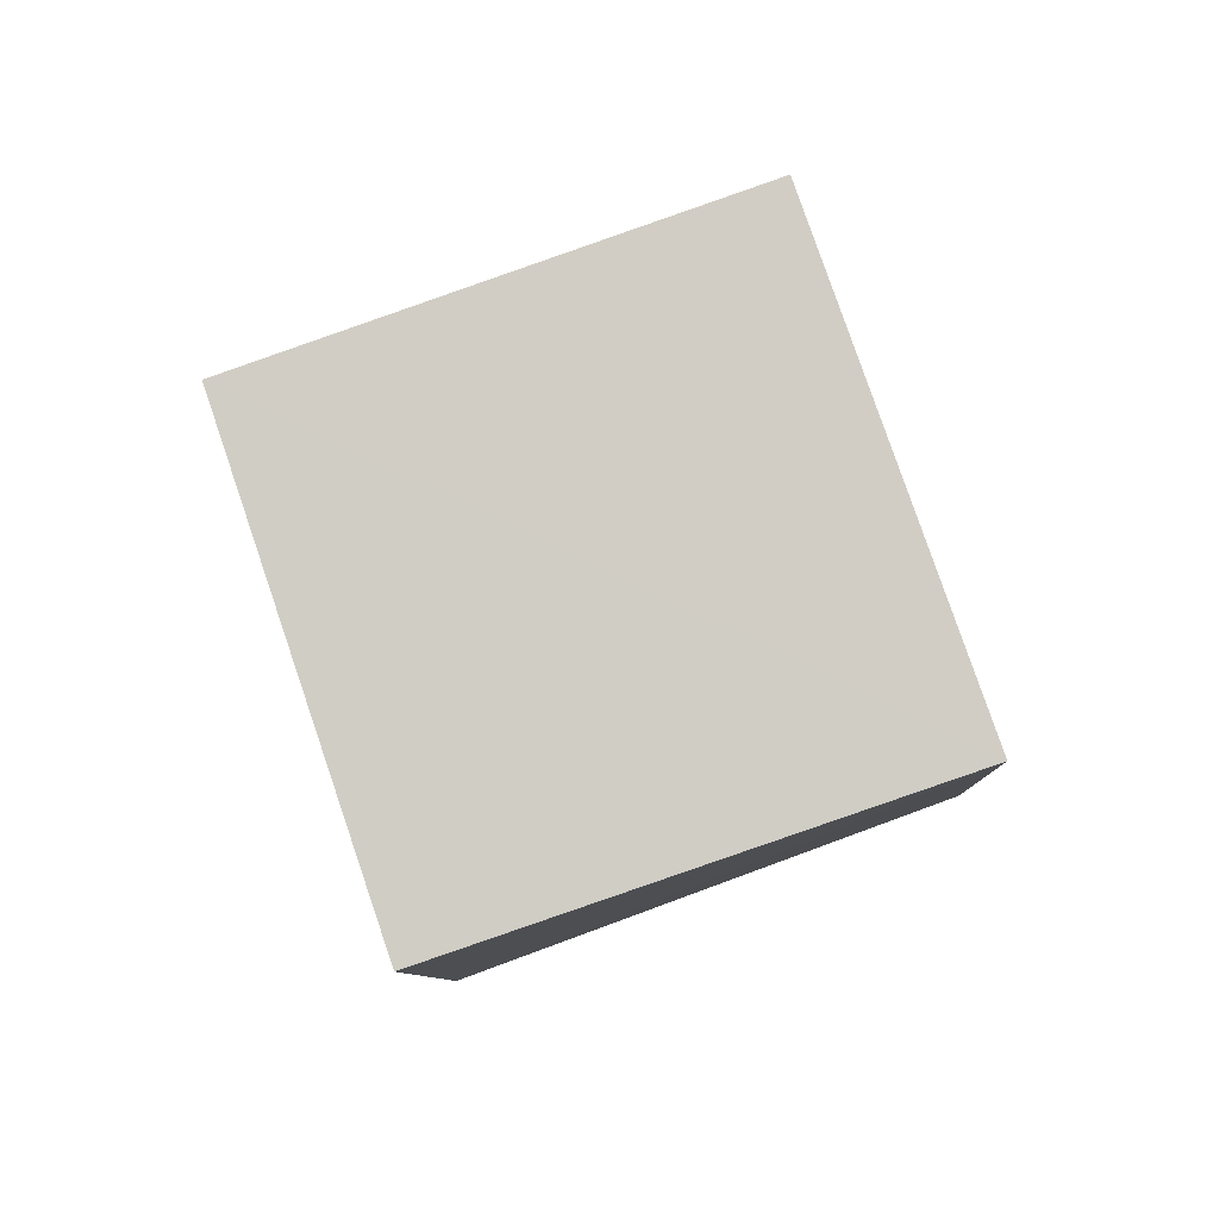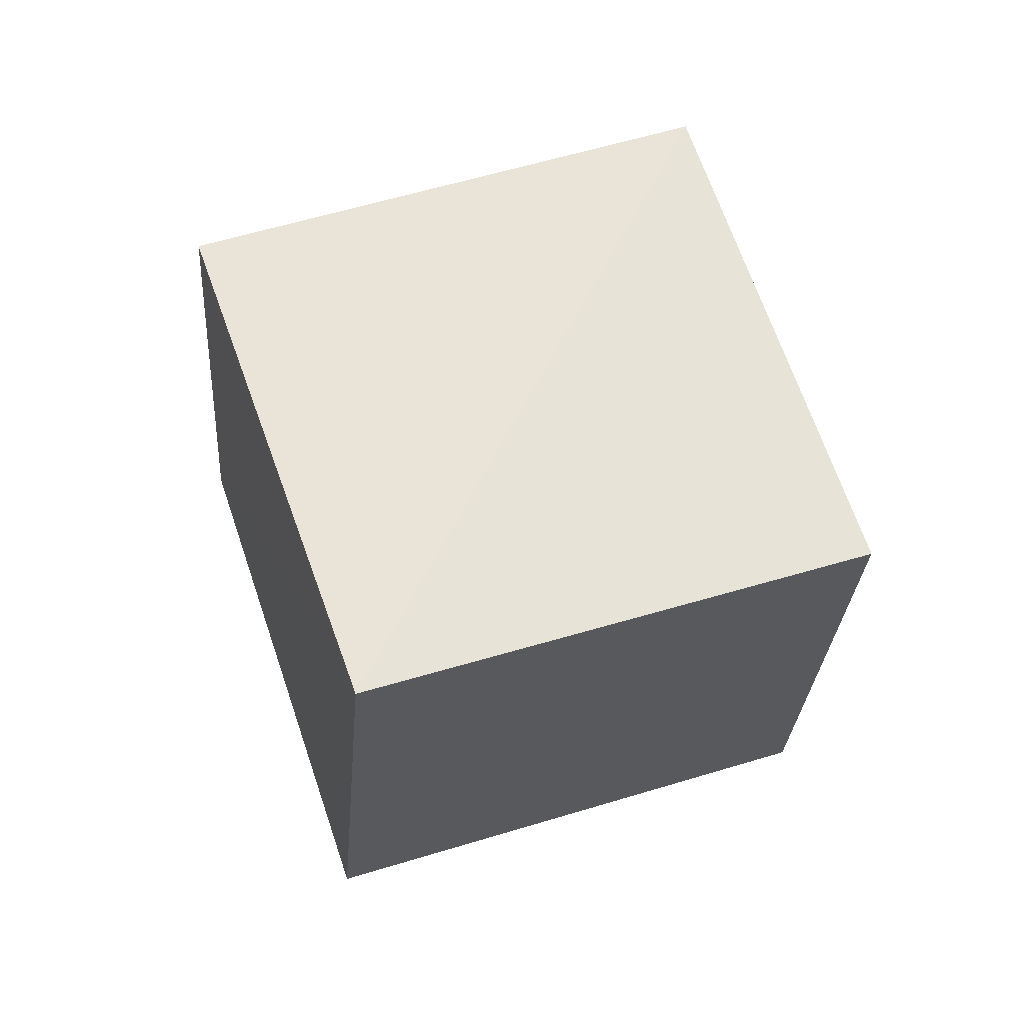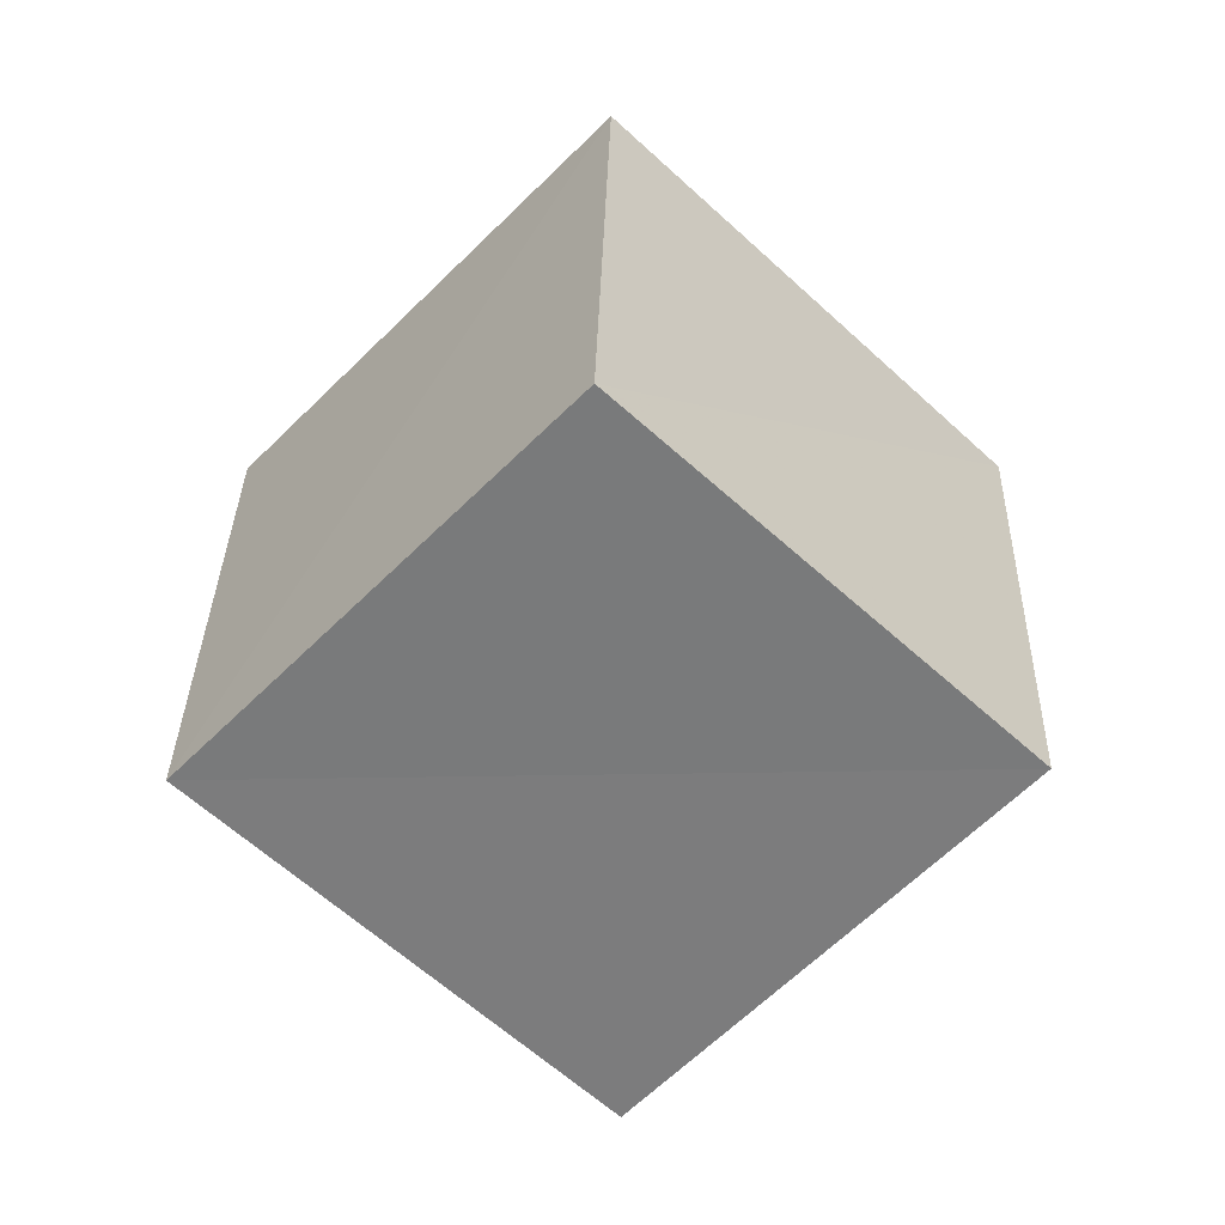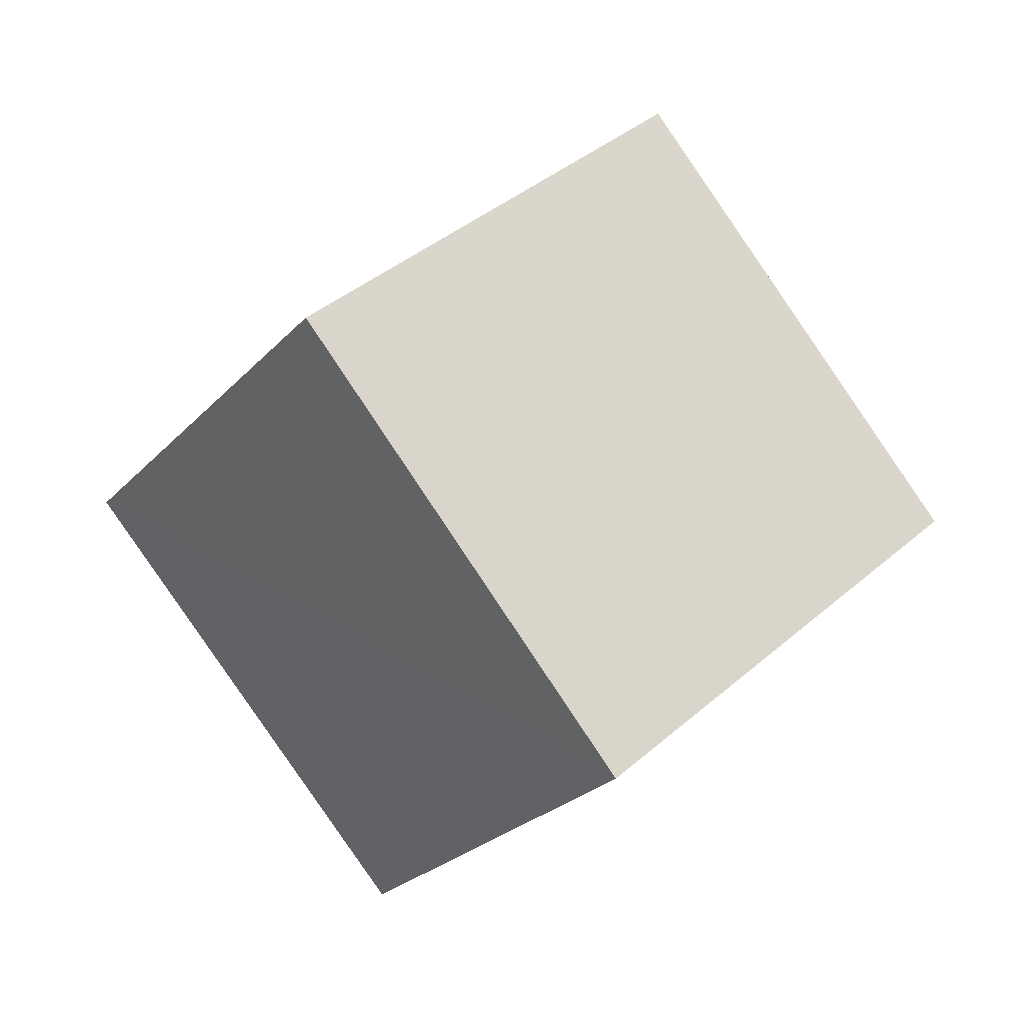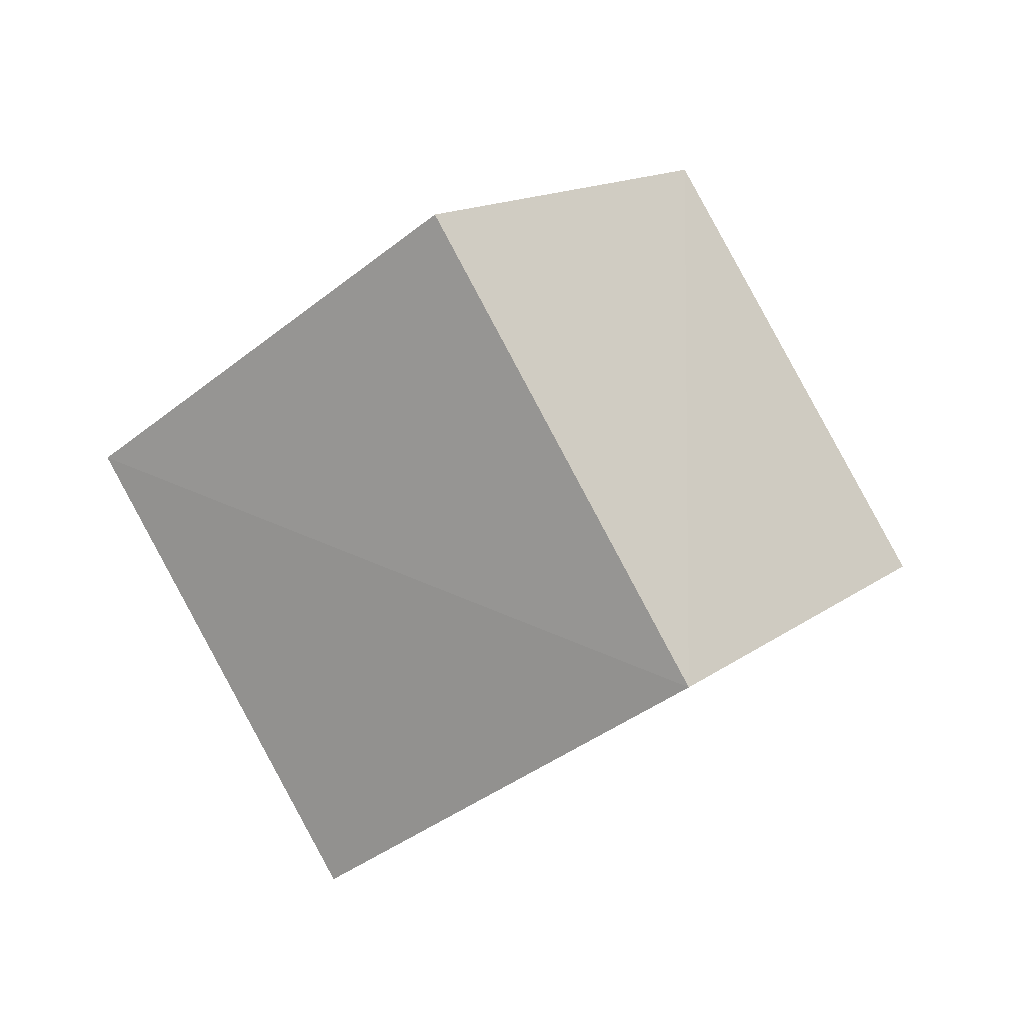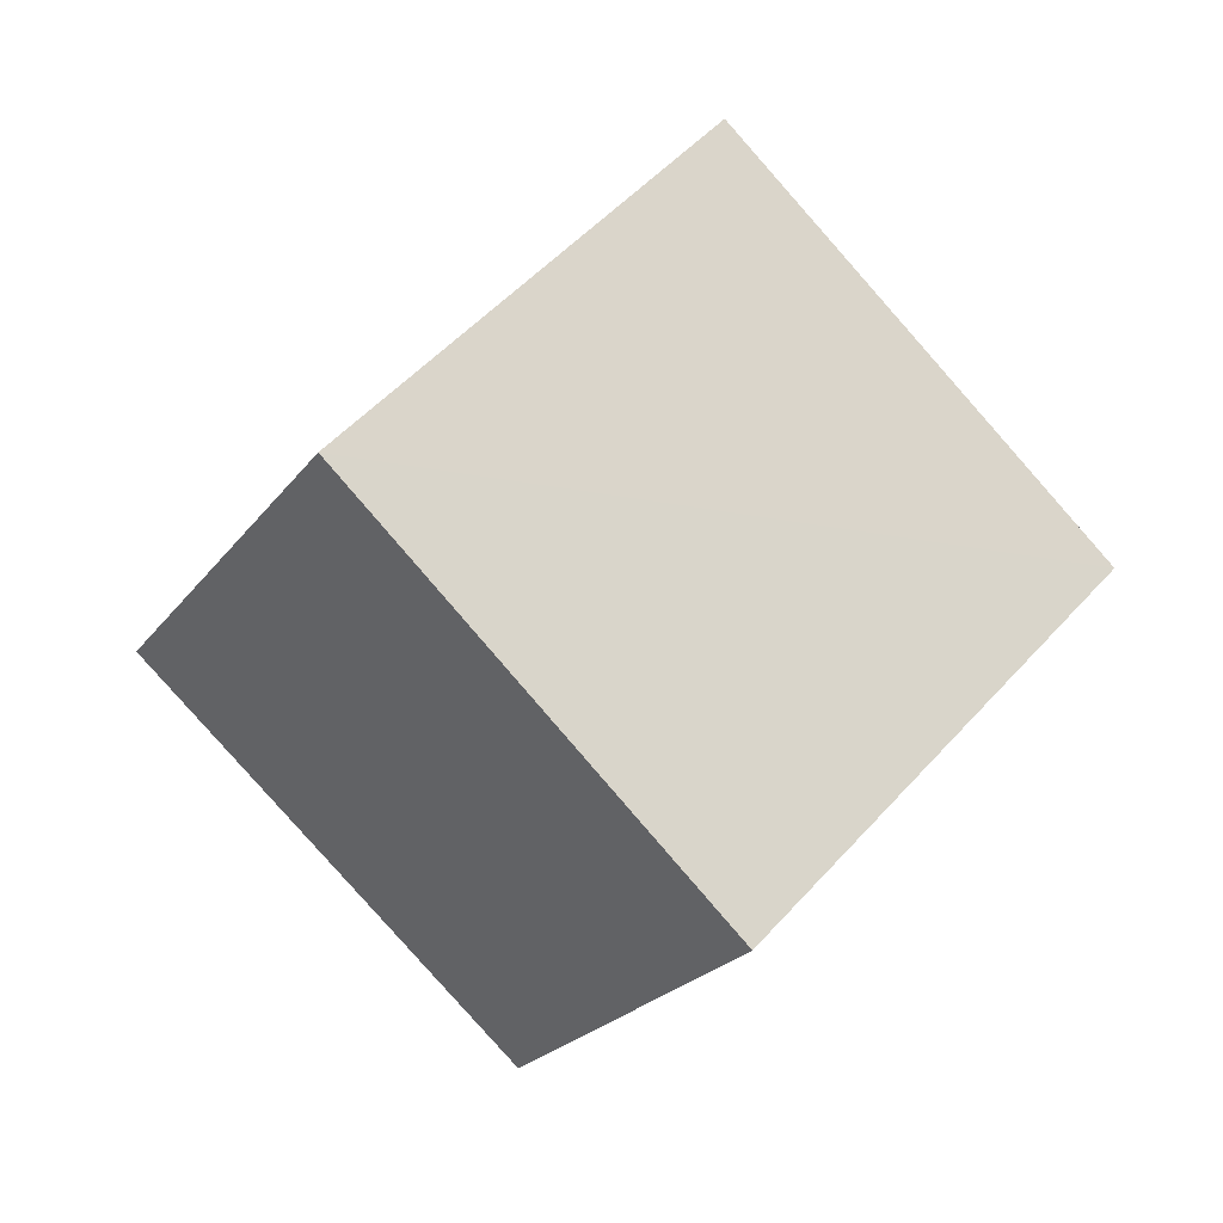
<metadata>
{"format":"obj","ext":"obj","renderer":"f3d","projection":"perspective","resolution":1024,"background":"white","views":[{"elev":34.2,"azim":-156.7,"up":"+Z"},{"elev":-71.9,"azim":-134.2,"up":"+Z"},{"elev":47.3,"azim":-53.4,"up":"+Z"},{"elev":-70.3,"azim":-18.8,"up":"+Z"},{"elev":45.7,"azim":-105.9,"up":"+Y"},{"elev":-65.3,"azim":-11.3,"up":"+Z"}]}
</metadata>
<code>
v  0.6841  1.788  1.679
v  0.9541  1.077  1.026
v  1.739  1.641  0.7482
v  1.49  2.346  1.413
v  1.24  1.34  2.383
v  1.513  0.6405  1.731
v  2.296  1.198  1.454
v  2.028  1.896  2.117
f 3 1 2
f 5 7 6
f 1 3 4
f 1 6 2
f 7 5 8
f 2 7 3
f 6 1 5
f 3 8 4
f 7 2 6
f 1 8 5
f 8 3 7
f 8 1 4

</code>
